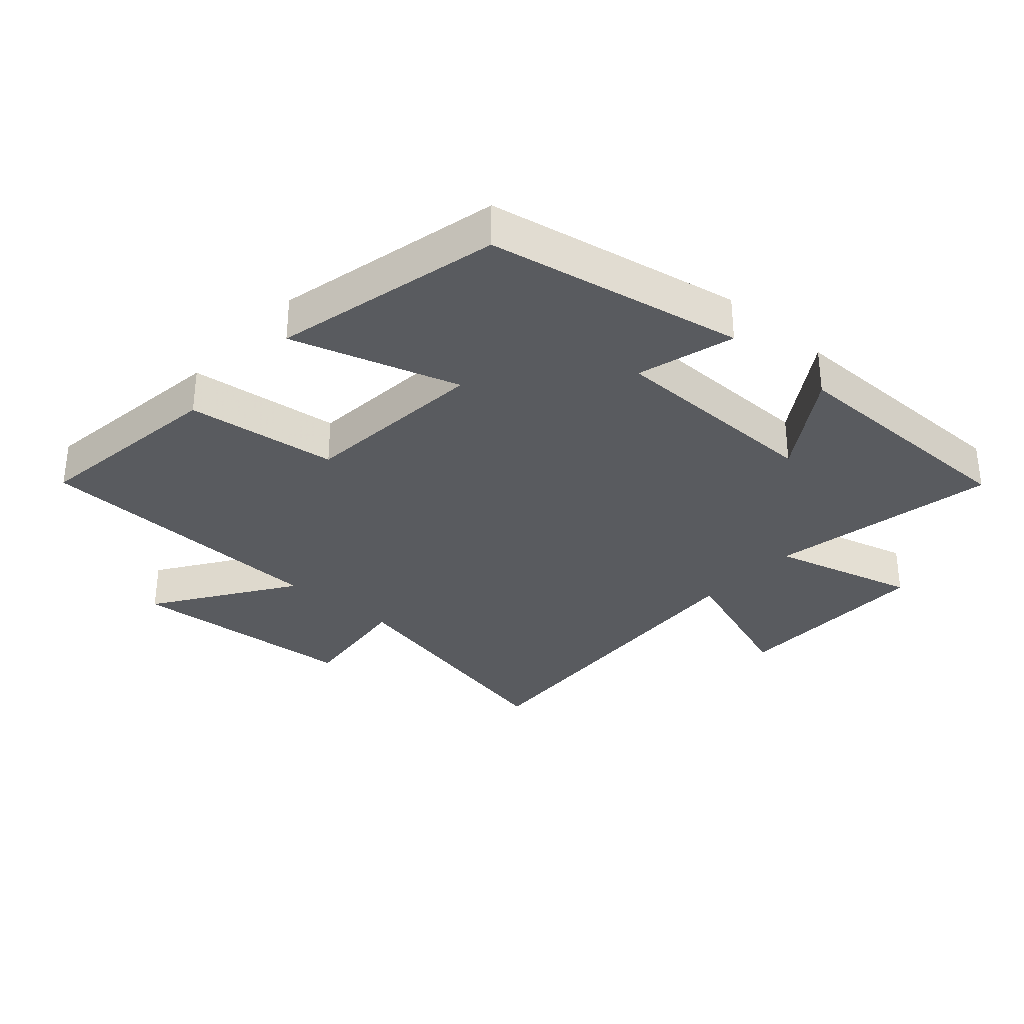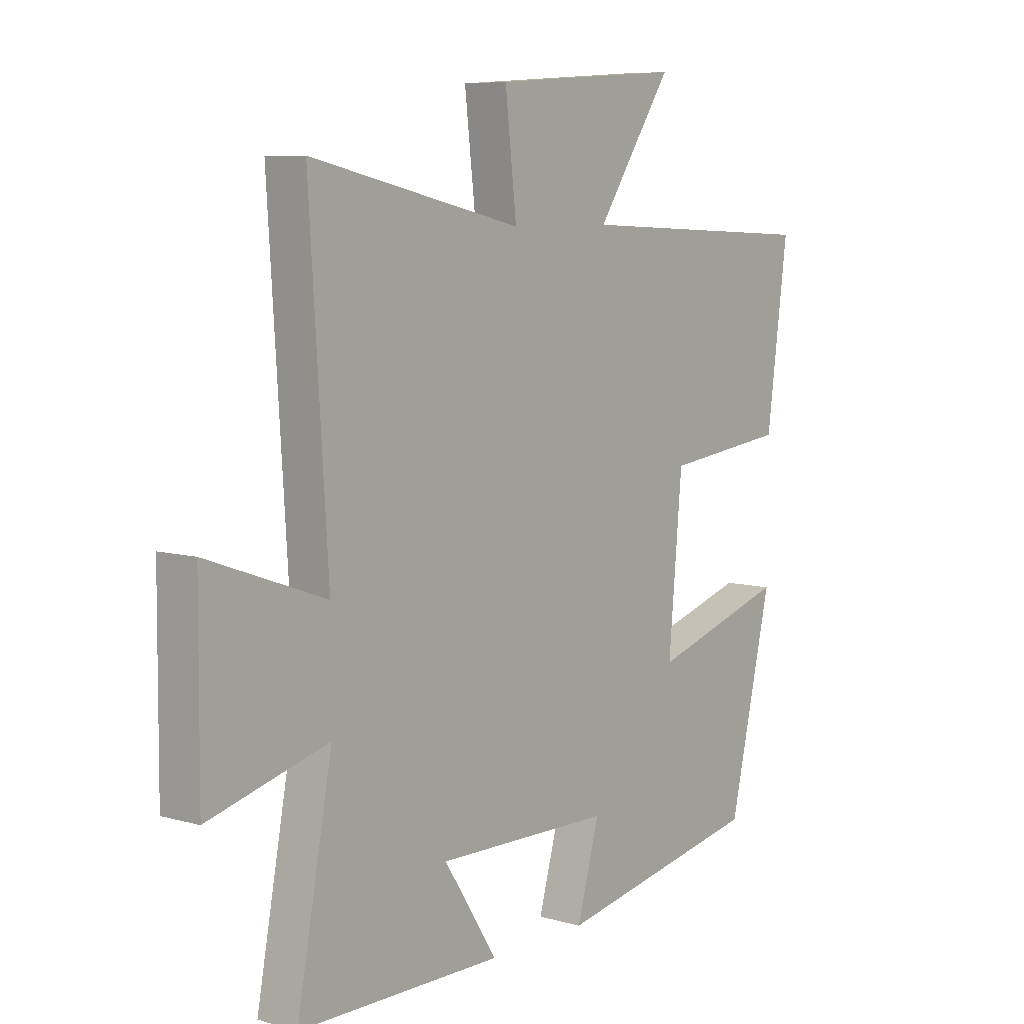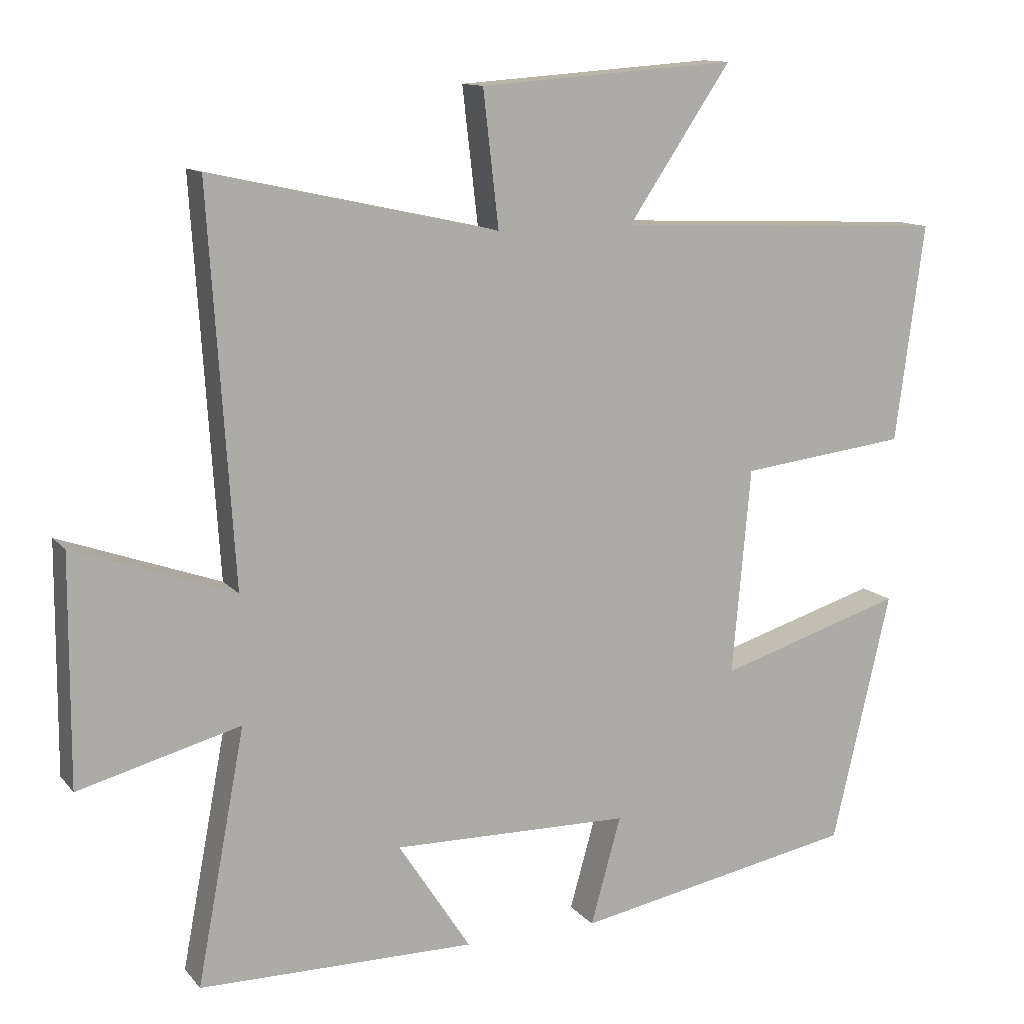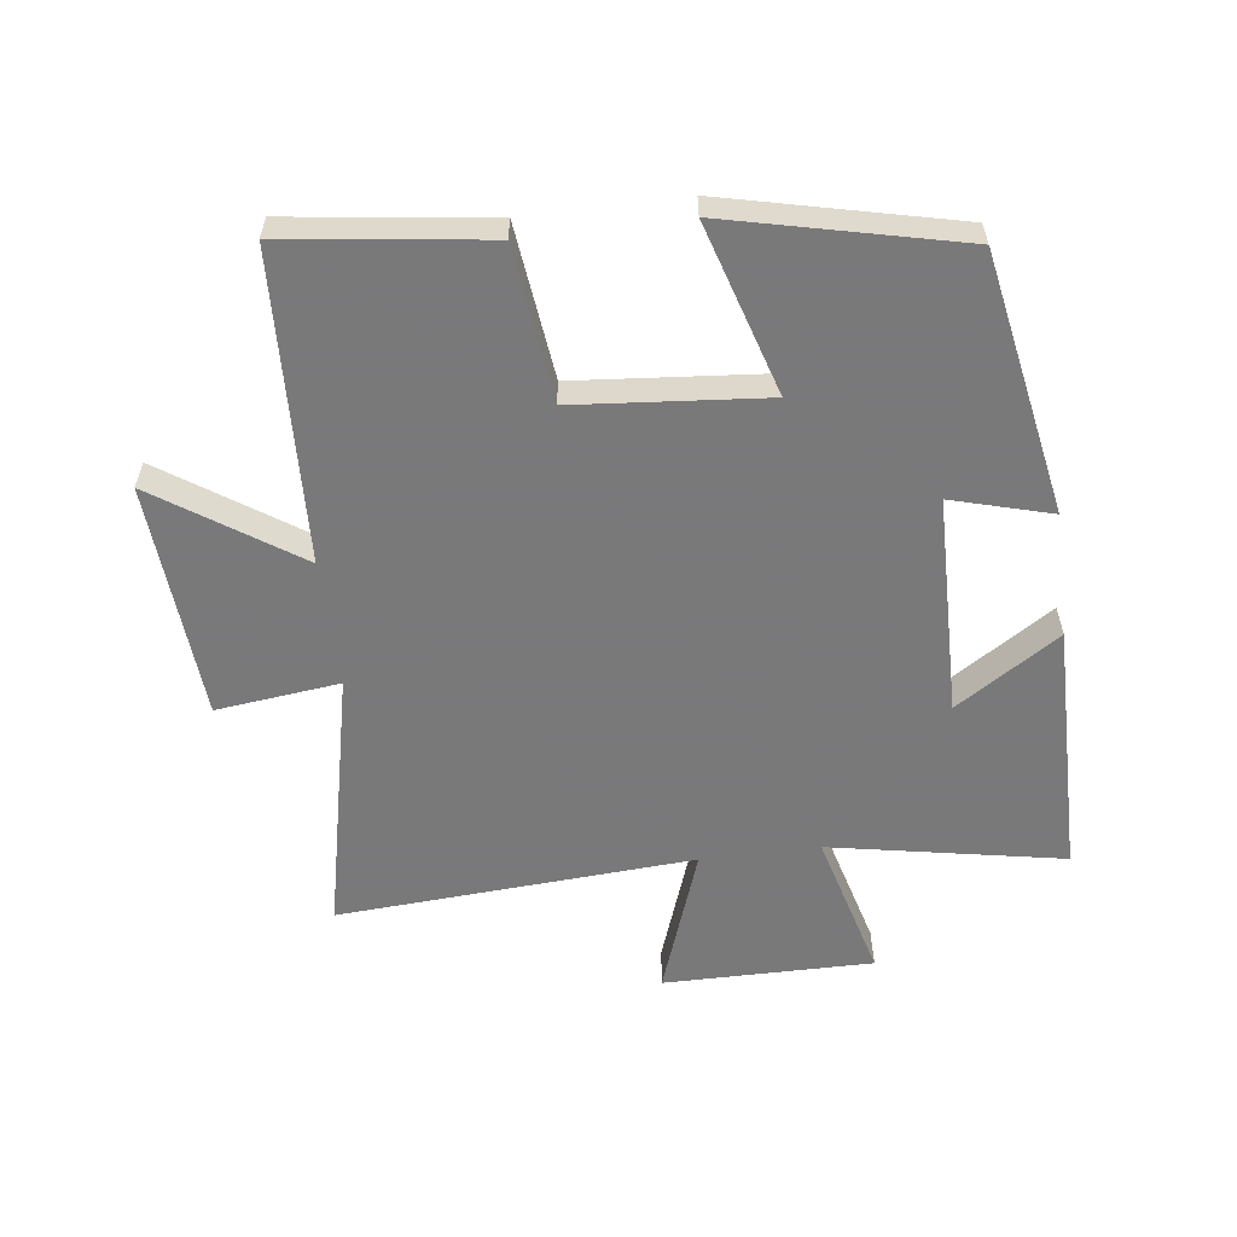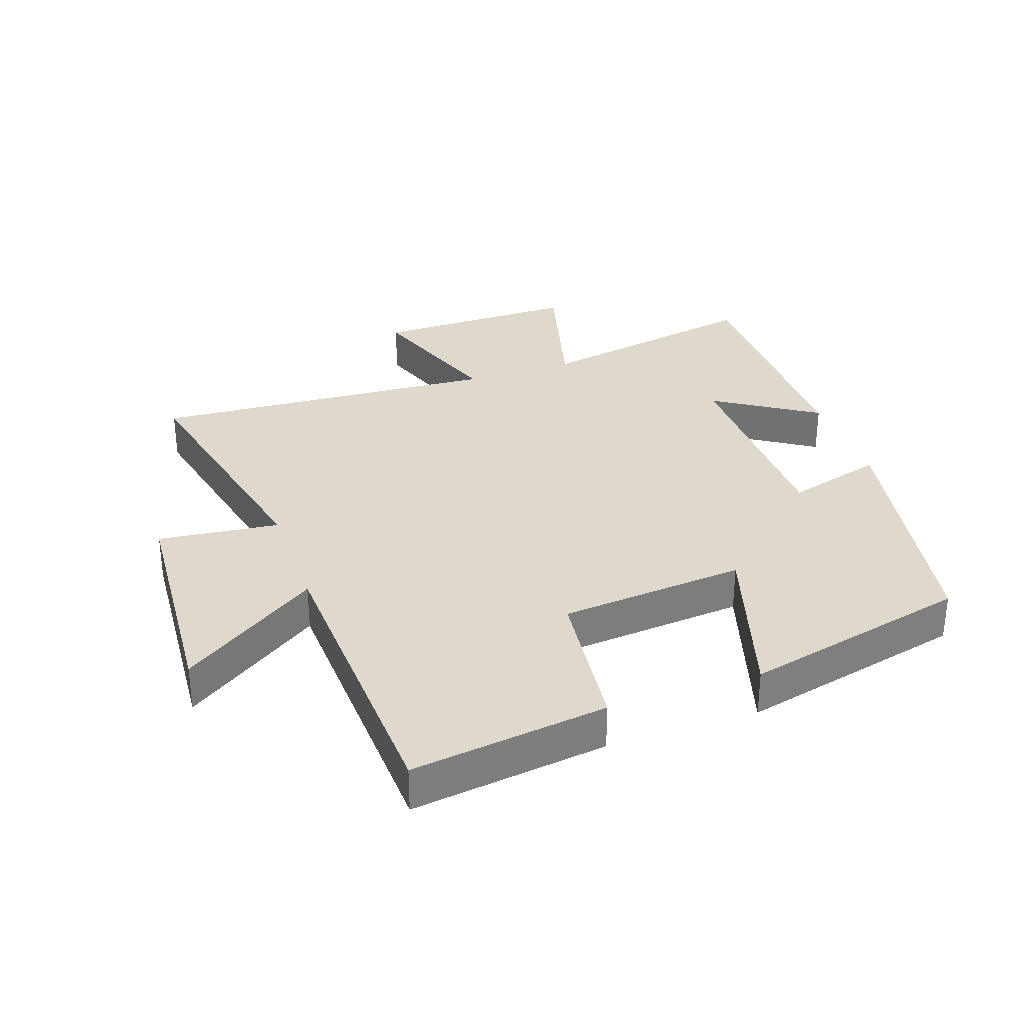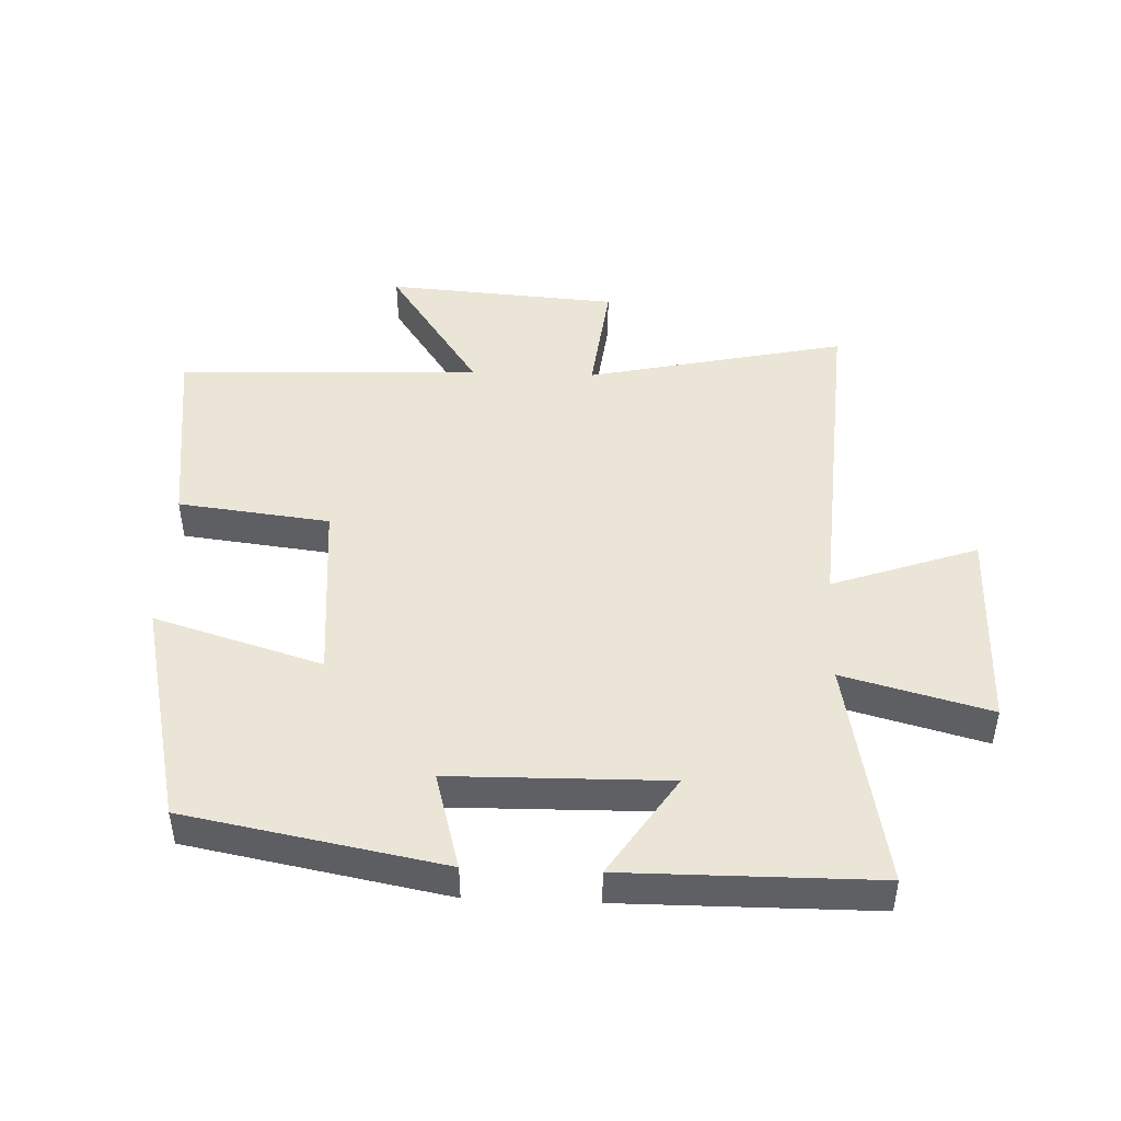
<metadata>
{"format":"obj","ext":"obj","renderer":"f3d","projection":"perspective","resolution":1024,"background":"white","views":[{"elev":-32.2,"azim":138.4,"up":"+Y"},{"elev":7.5,"azim":-51.3,"up":"+Z"},{"elev":12.3,"azim":-24.0,"up":"+Z"},{"elev":-57.8,"azim":97.3,"up":"+Y"},{"elev":32.0,"azim":70.8,"up":"+Y"},{"elev":45.9,"azim":-177.6,"up":"+Y"}]}
</metadata>
<code>
v -0.568 0.07 -0.497
v -0.5 0.07 -0.138
v -0.729 0.07 -0.199
v -0.727 0.07 0.123
v -0.5 0.07 0.042
v -0.535 0.07 0.59
v -0.129 0.07 0.5
v -0.151 0.07 0.69
v 0.213 0.07 0.716
v 0.067 0.07 0.5
v 0.541 0.07 0.479
v 0.5 0.07 0.171
v 0.263 0.07 0.143
v 0.237 0.07 -0.149
v 0.5 0.07 -0.069
v 0.417 0.07 -0.425
v 0.016 0.07 -0.5
v 0.059 0.07 -0.347
v -0.279 0.07 -0.341
v -0.176 0.07 -0.5
v -0.568 0 -0.497
v -0.5 0 -0.138
v -0.729 0 -0.199
v -0.727 0 0.123
v -0.5 0 0.042
v -0.535 0 0.59
v -0.129 0 0.5
v -0.151 0 0.69
v 0.213 0 0.716
v 0.067 0 0.5
v 0.541 0 0.479
v 0.5 0 0.171
v 0.263 0 0.143
v 0.237 0 -0.149
v 0.5 0 -0.069
v 0.417 0 -0.425
v 0.016 0 -0.5
v 0.059 0 -0.347
v -0.279 0 -0.341
v -0.176 0 -0.5
f 19 20 1 2
f 18 19 2
f 15 16 17 18
f 14 15 18
f 13 14 18 2
f 10 11 12 13
f 10 13 2 3
f 7 8 9 10
f 5 6 7
f 5 7 10
f 3 4 5
f 3 5 10
f 22 21 40 39
f 22 39 38
f 38 37 36 35
f 38 35 34
f 22 38 34 33
f 33 32 31 30
f 23 22 33 30
f 30 29 28 27
f 27 26 25
f 30 27 25
f 25 24 23
f 30 25 23
f 1 21 22 2
f 2 22 23 3
f 3 23 24 4
f 4 24 25 5
f 5 25 26 6
f 6 26 27 7
f 7 27 28 8
f 8 28 29 9
f 9 29 30 10
f 10 30 31 11
f 11 31 32 12
f 12 32 33 13
f 13 33 34 14
f 14 34 35 15
f 15 35 36 16
f 16 36 37 17
f 17 37 38 18
f 18 38 39 19
f 19 39 40 20
f 20 40 21 1

</code>
